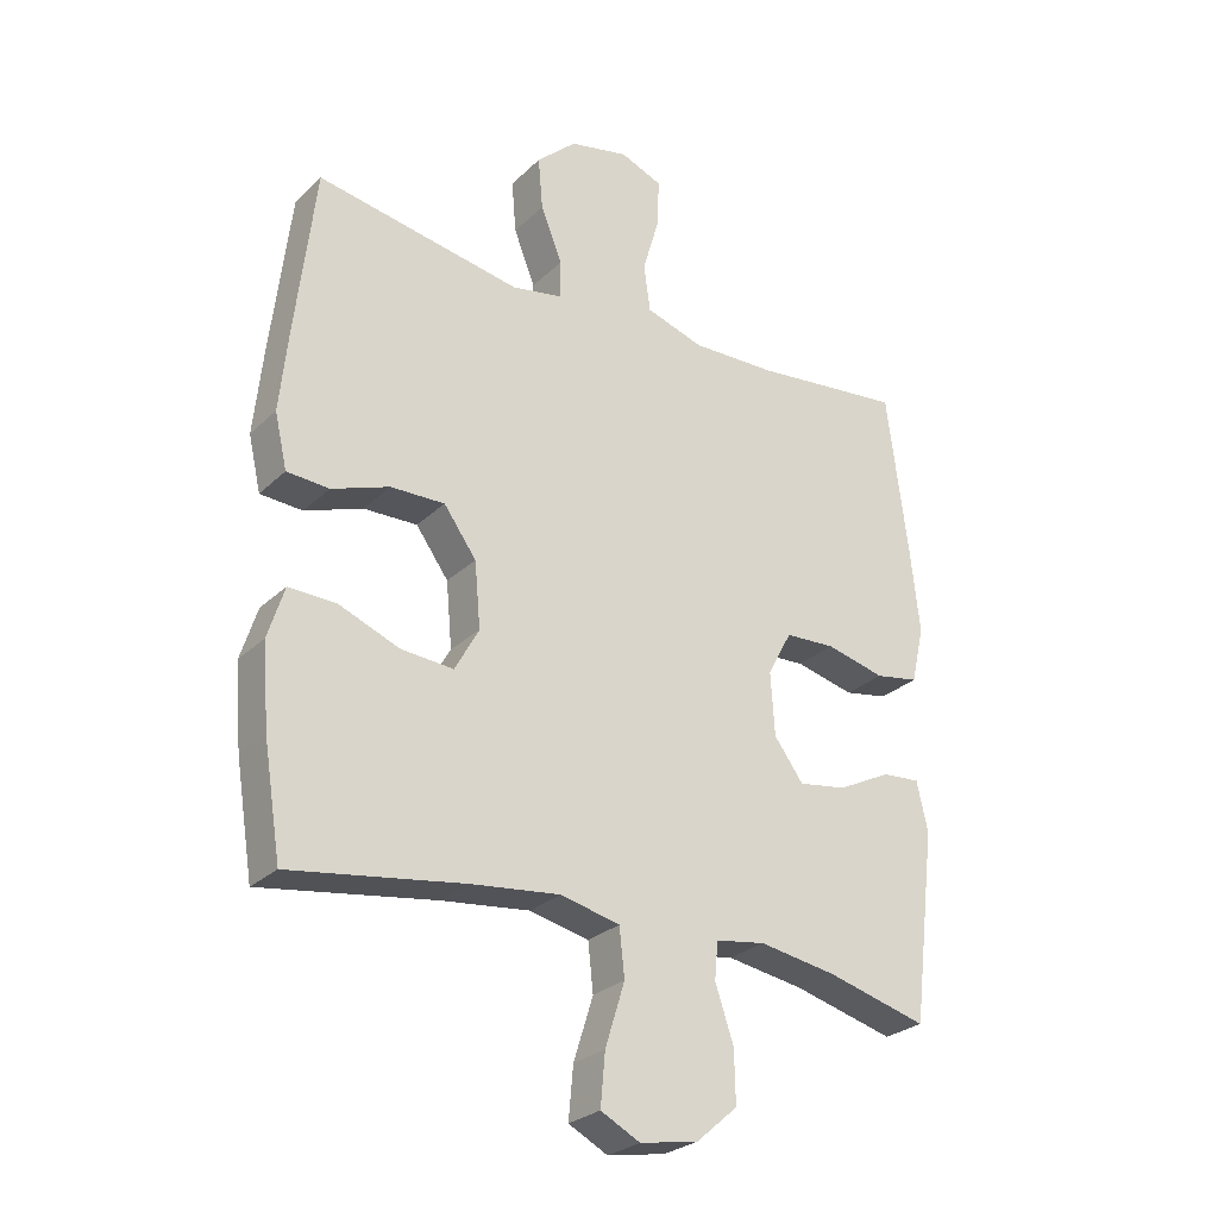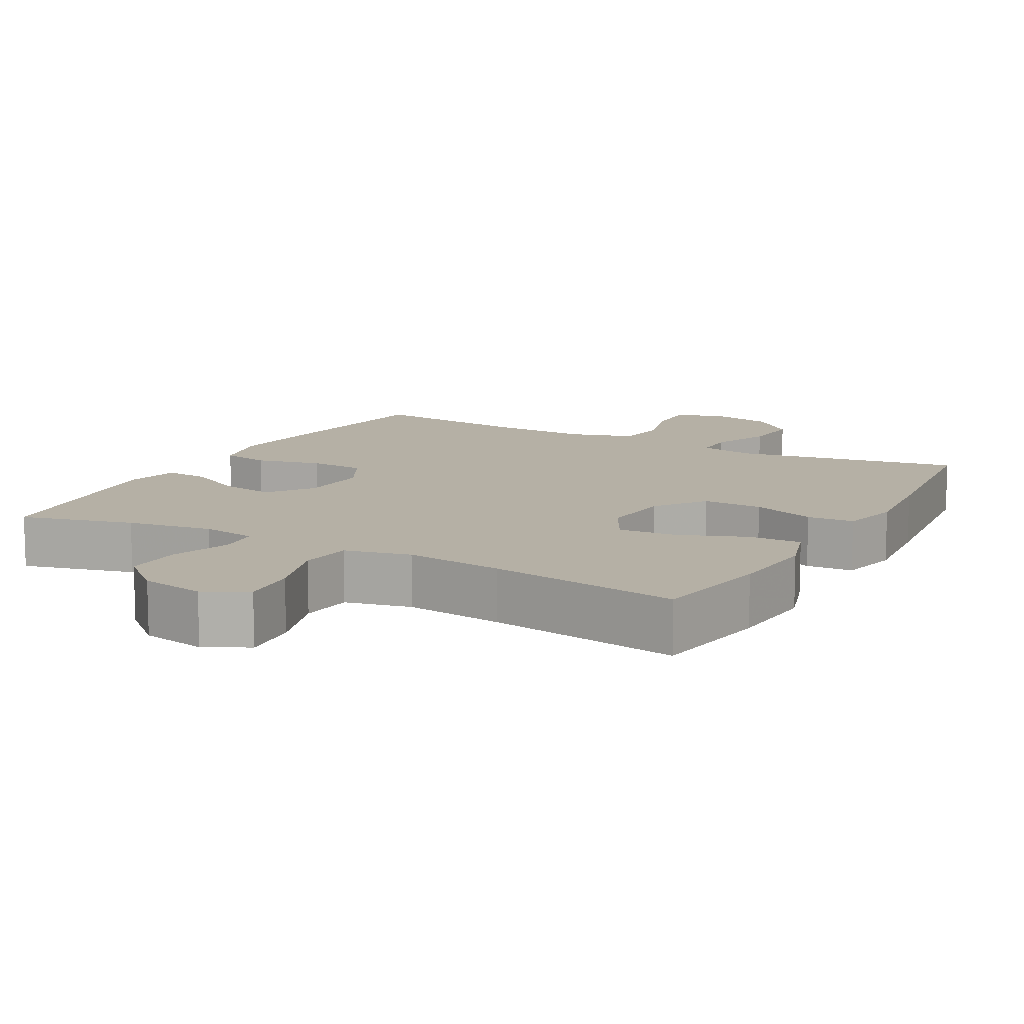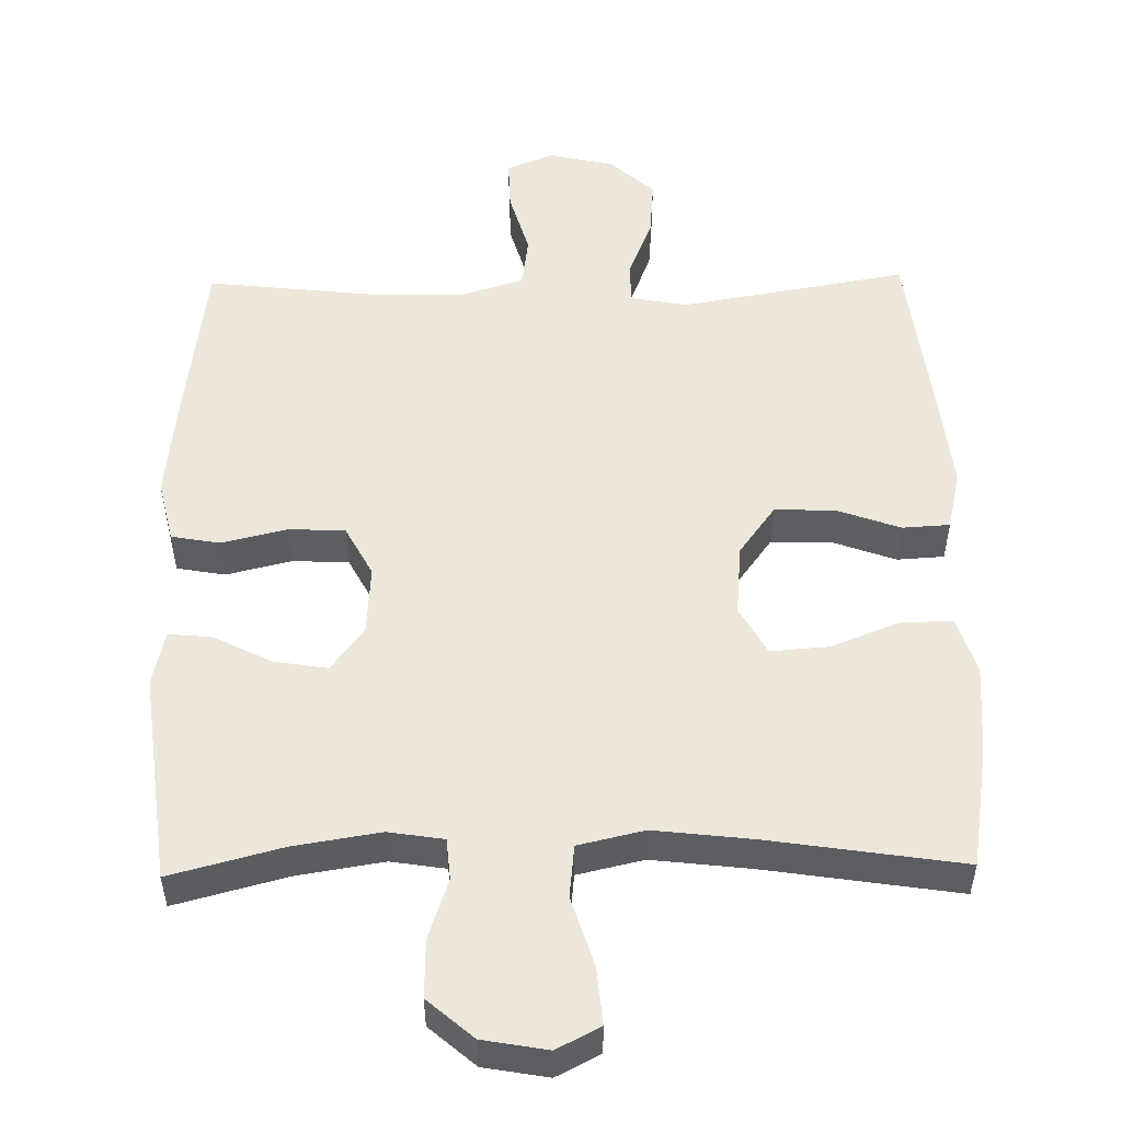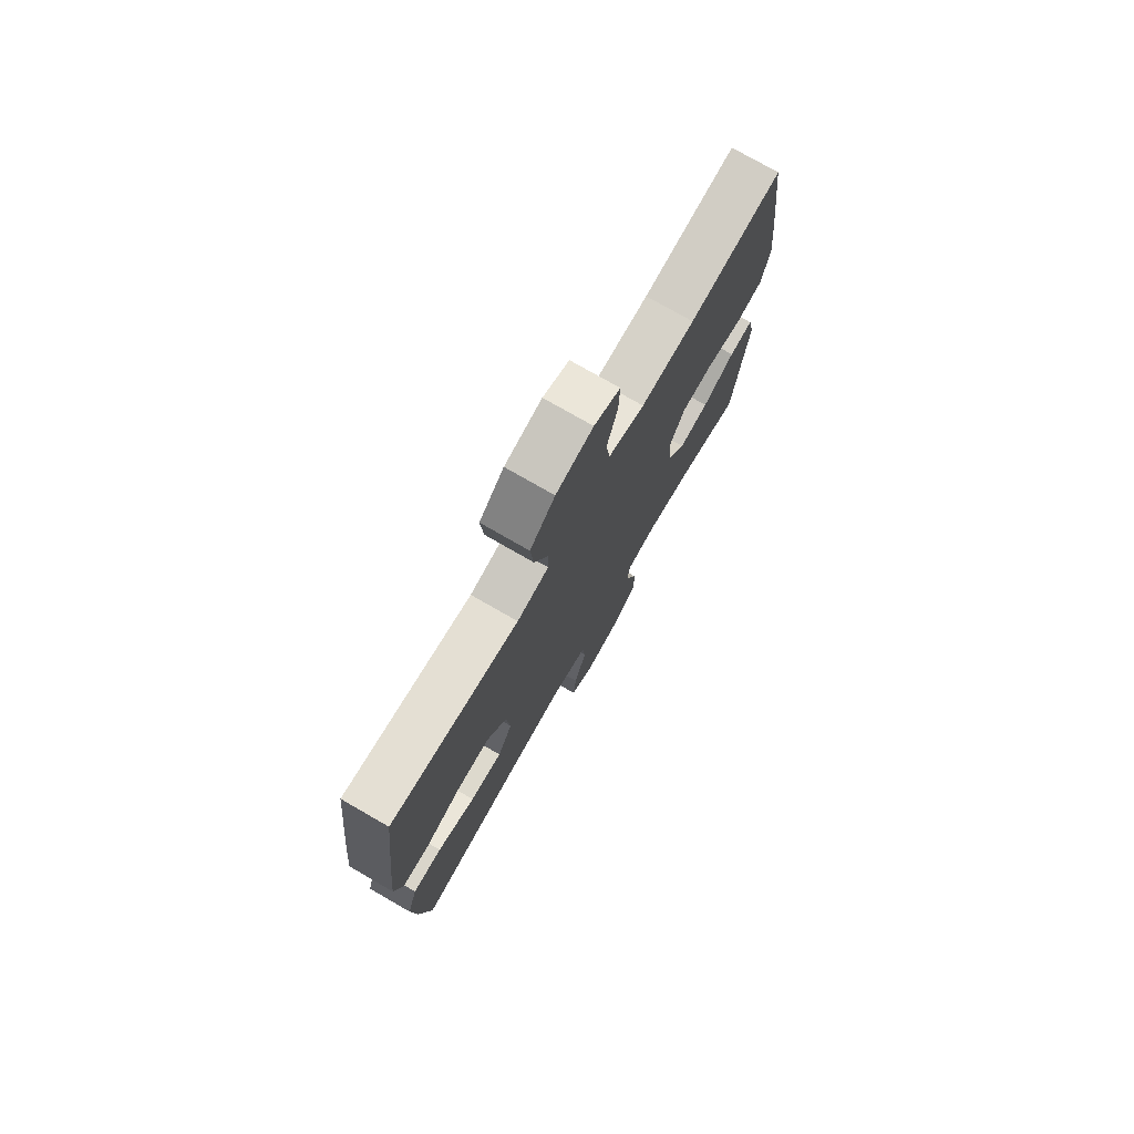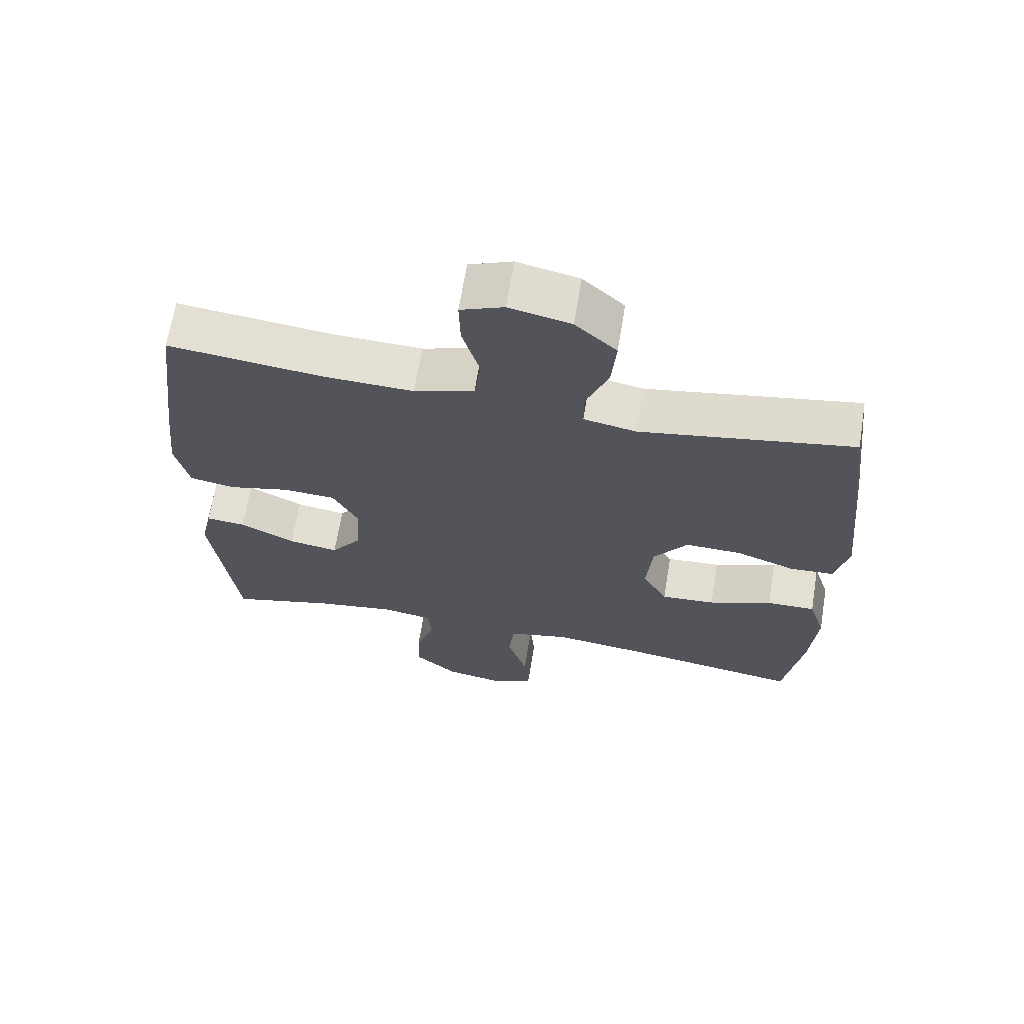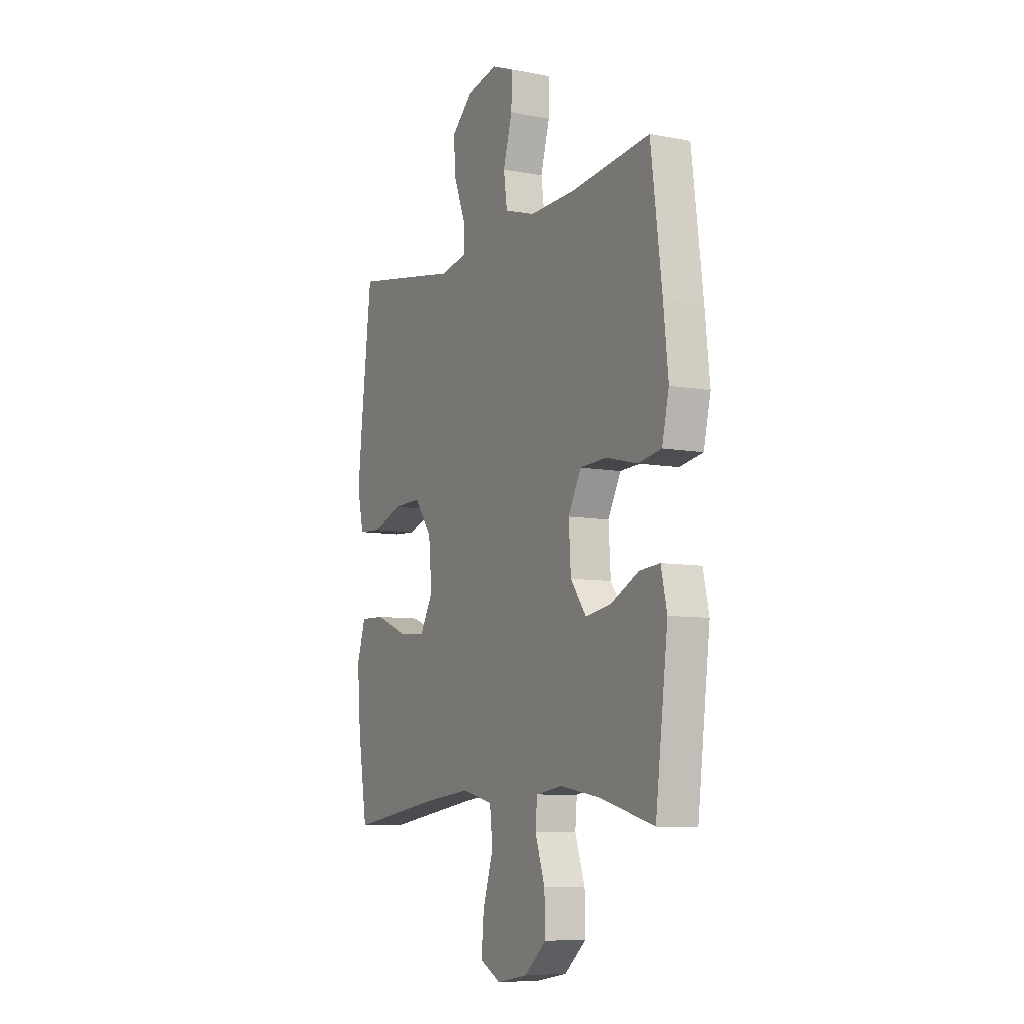
<metadata>
{"format":"obj","ext":"obj","renderer":"f3d","projection":"perspective","resolution":1024,"background":"white","views":[{"elev":-27.2,"azim":-35.2,"up":"+Z"},{"elev":11.7,"azim":-151.1,"up":"+Y"},{"elev":52.2,"azim":179.0,"up":"+Y"},{"elev":76.1,"azim":-60.1,"up":"+Z"},{"elev":66.4,"azim":-170.7,"up":"+Z"},{"elev":-8.0,"azim":62.3,"up":"+Z"}]}
</metadata>
<code>
v 0.5 0.07 -0.5
v 0.345 0.07 -0.459
v 0.227 0.07 -0.44
v 0.151 0.07 -0.452
v 0.146 0.07 -0.509
v 0.174 0.07 -0.592
v 0.176 0.07 -0.672
v 0.113 0.07 -0.727
v 0.024 0.07 -0.743
v -0.036 0.07 -0.712
v -0.029 0.07 -0.633
v 0.001 0.07 -0.537
v -0.007 0.07 -0.464
v -0.098 0.07 -0.443
v -0.234 0.07 -0.459
v -0.5 0.07 -0.5
v -0.527 0.07 -0.332
v -0.537 0.07 -0.207
v -0.512 0.07 -0.128
v -0.44 0.07 -0.13
v -0.346 0.07 -0.167
v -0.266 0.07 -0.173
v -0.229 0.07 -0.106
v -0.238 0.07 -0.006
v -0.288 0.07 0.063
v -0.371 0.07 0.061
v -0.459 0.07 0.029
v -0.524 0.07 0.033
v -0.543 0.07 0.116
v -0.53 0.07 0.243
v -0.5 0.07 0.5
v -0.186 0.07 0.445
v -0.108 0.07 0.46
v -0.108 0.07 0.518
v -0.141 0.07 0.601
v -0.148 0.07 0.682
v -0.087 0.07 0.738
v 0.004 0.07 0.758
v 0.068 0.07 0.732
v 0.066 0.07 0.66
v 0.04 0.07 0.57
v 0.05 0.07 0.498
v 0.139 0.07 0.47
v 0.271 0.07 0.474
v 0.5 0.07 0.5
v 0.532 0.07 0.248
v 0.546 0.07 0.118
v 0.526 0.07 0.031
v 0.459 0.07 0.019
v 0.368 0.07 0.041
v 0.291 0.07 0.037
v 0.254 0.07 -0.033
v 0.26 0.07 -0.129
v 0.305 0.07 -0.19
v 0.379 0.07 -0.178
v 0.46 0.07 -0.137
v 0.519 0.07 -0.132
v 0.536 0.07 -0.208
v 0.5 0 -0.5
v 0.345 0 -0.459
v 0.227 0 -0.44
v 0.151 0 -0.452
v 0.146 0 -0.509
v 0.174 0 -0.592
v 0.176 0 -0.672
v 0.113 0 -0.727
v 0.024 0 -0.743
v -0.036 0 -0.712
v -0.029 0 -0.633
v 0.001 0 -0.537
v -0.007 0 -0.464
v -0.098 0 -0.443
v -0.234 0 -0.459
v -0.5 0 -0.5
v -0.527 0 -0.332
v -0.537 0 -0.207
v -0.512 0 -0.128
v -0.44 0 -0.13
v -0.346 0 -0.167
v -0.266 0 -0.173
v -0.229 0 -0.106
v -0.238 0 -0.006
v -0.288 0 0.063
v -0.371 0 0.061
v -0.459 0 0.029
v -0.524 0 0.033
v -0.543 0 0.116
v -0.53 0 0.243
v -0.5 0 0.5
v -0.186 0 0.445
v -0.108 0 0.46
v -0.108 0 0.518
v -0.141 0 0.601
v -0.148 0 0.682
v -0.087 0 0.738
v 0.004 0 0.758
v 0.068 0 0.732
v 0.066 0 0.66
v 0.04 0 0.57
v 0.05 0 0.498
v 0.139 0 0.47
v 0.271 0 0.474
v 0.5 0 0.5
v 0.532 0 0.248
v 0.546 0 0.118
v 0.526 0 0.031
v 0.459 0 0.019
v 0.368 0 0.041
v 0.291 0 0.037
v 0.254 0 -0.033
v 0.26 0 -0.129
v 0.305 0 -0.19
v 0.379 0 -0.178
v 0.46 0 -0.137
v 0.519 0 -0.132
v 0.536 0 -0.208
f 58 1 2
f 57 58 2
f 56 57 2
f 55 56 2
f 54 55 2 3
f 53 54 3 4
f 52 53 4
f 48 49 50
f 47 48 50
f 46 47 50
f 45 46 50
f 44 45 50
f 43 44 50 51
f 42 43 51 52
f 39 40 41
f 38 39 41
f 37 38 41
f 36 37 41
f 35 36 41
f 34 35 41
f 33 34 41 42
f 30 31 32
f 29 30 32
f 28 29 32
f 27 28 32
f 26 27 32
f 25 26 32 33
f 42 52 4
f 33 42 4
f 25 33 4
f 24 25 4
f 19 20 21
f 18 19 21
f 17 18 21
f 16 17 21
f 15 16 21
f 14 15 21 22
f 13 14 22 23
f 10 11 12
f 9 10 12
f 8 9 12
f 7 8 12
f 6 7 12
f 5 6 12
f 5 12 13
f 13 23 24
f 5 13 24
f 4 5 24
f 60 59 116
f 60 116 115
f 60 115 114
f 60 114 113
f 61 60 113 112
f 62 61 112 111
f 62 111 110
f 108 107 106
f 108 106 105
f 108 105 104
f 108 104 103
f 108 103 102
f 109 108 102 101
f 110 109 101 100
f 99 98 97
f 99 97 96
f 99 96 95
f 99 95 94
f 99 94 93
f 99 93 92
f 100 99 92 91
f 90 89 88
f 90 88 87
f 90 87 86
f 90 86 85
f 90 85 84
f 91 90 84 83
f 62 110 100
f 62 100 91
f 62 91 83
f 62 83 82
f 79 78 77
f 79 77 76
f 79 76 75
f 79 75 74
f 79 74 73
f 80 79 73 72
f 81 80 72 71
f 70 69 68
f 70 68 67
f 70 67 66
f 70 66 65
f 70 65 64
f 70 64 63
f 71 70 63
f 82 81 71
f 82 71 63
f 82 63 62
f 1 59 60 2
f 2 60 61 3
f 3 61 62 4
f 4 62 63 5
f 5 63 64 6
f 6 64 65 7
f 7 65 66 8
f 8 66 67 9
f 9 67 68 10
f 10 68 69 11
f 11 69 70 12
f 12 70 71 13
f 13 71 72 14
f 14 72 73 15
f 15 73 74 16
f 16 74 75 17
f 17 75 76 18
f 18 76 77 19
f 19 77 78 20
f 20 78 79 21
f 21 79 80 22
f 22 80 81 23
f 23 81 82 24
f 24 82 83 25
f 25 83 84 26
f 26 84 85 27
f 27 85 86 28
f 28 86 87 29
f 29 87 88 30
f 30 88 89 31
f 31 89 90 32
f 32 90 91 33
f 33 91 92 34
f 34 92 93 35
f 35 93 94 36
f 36 94 95 37
f 37 95 96 38
f 38 96 97 39
f 39 97 98 40
f 40 98 99 41
f 41 99 100 42
f 42 100 101 43
f 43 101 102 44
f 44 102 103 45
f 45 103 104 46
f 46 104 105 47
f 47 105 106 48
f 48 106 107 49
f 49 107 108 50
f 50 108 109 51
f 51 109 110 52
f 52 110 111 53
f 53 111 112 54
f 54 112 113 55
f 55 113 114 56
f 56 114 115 57
f 57 115 116 58
f 58 116 59 1

</code>
